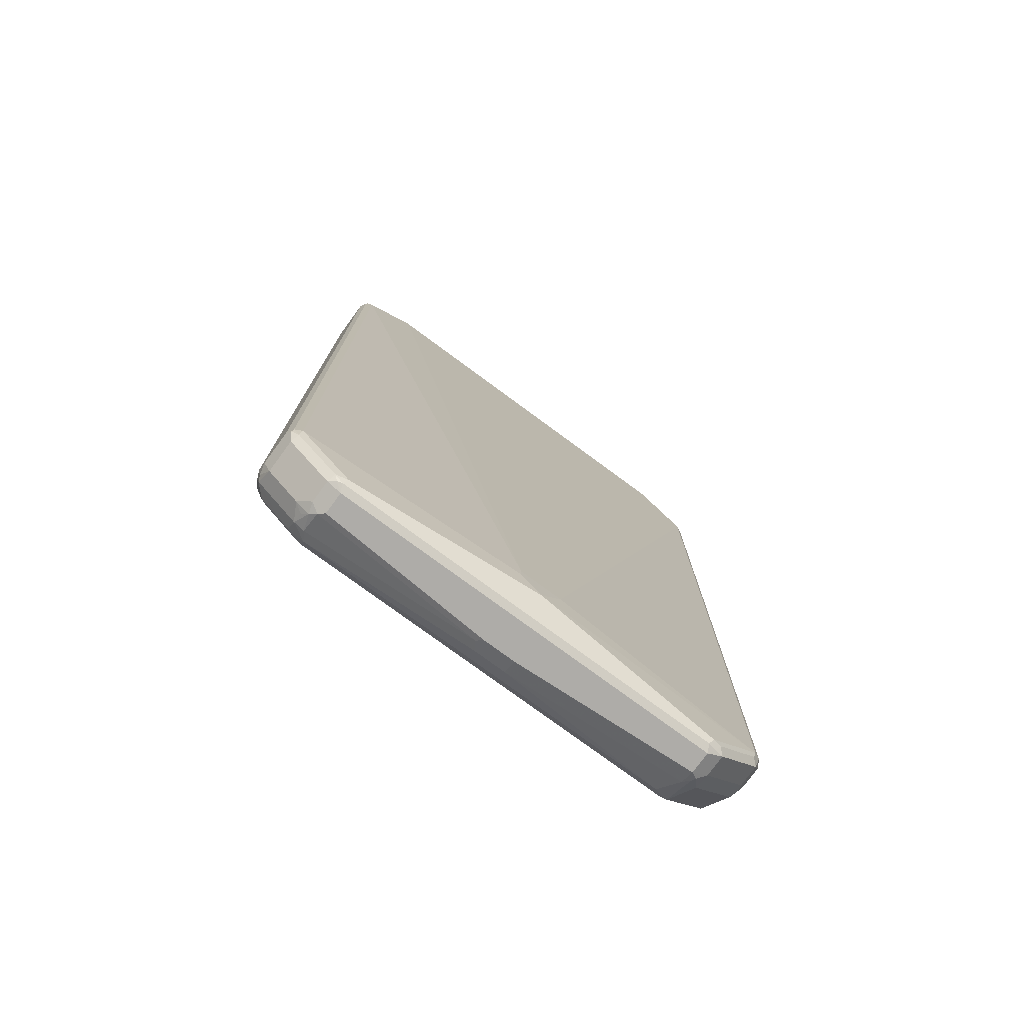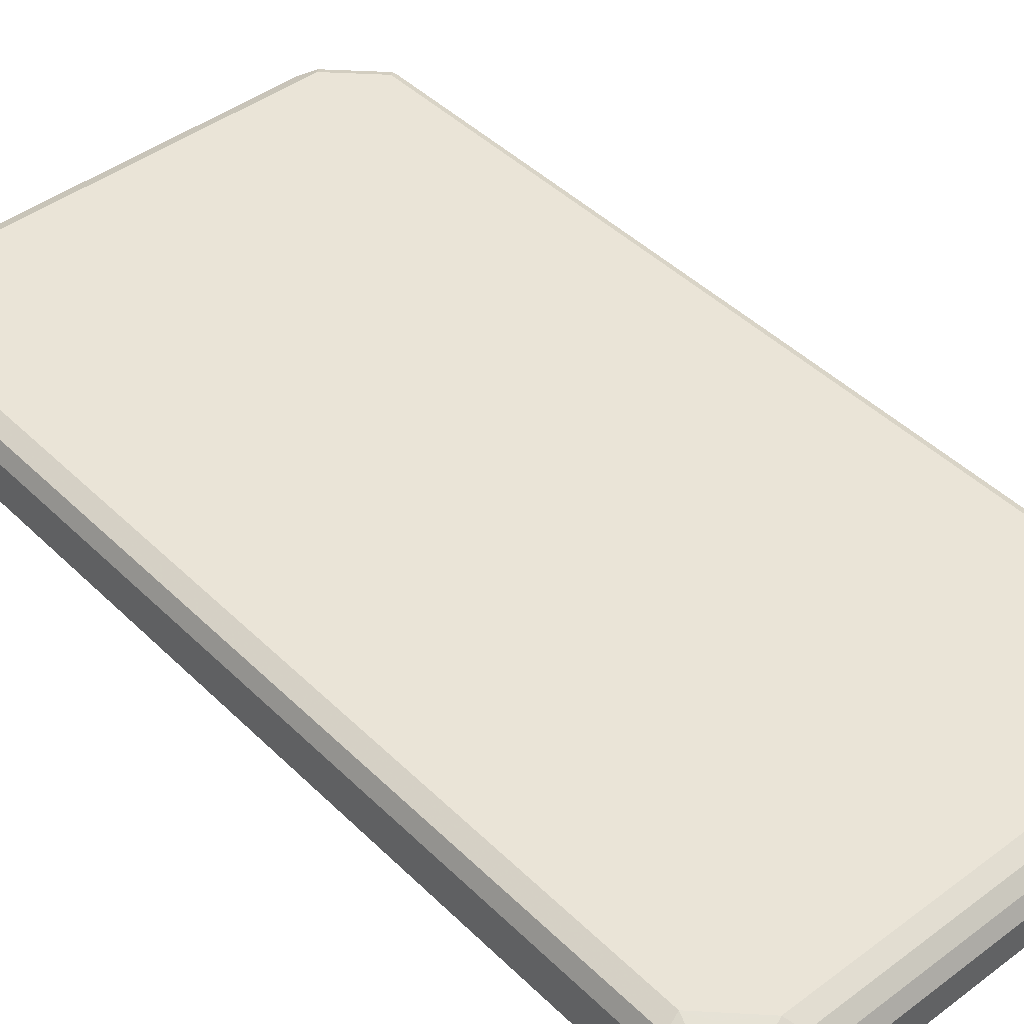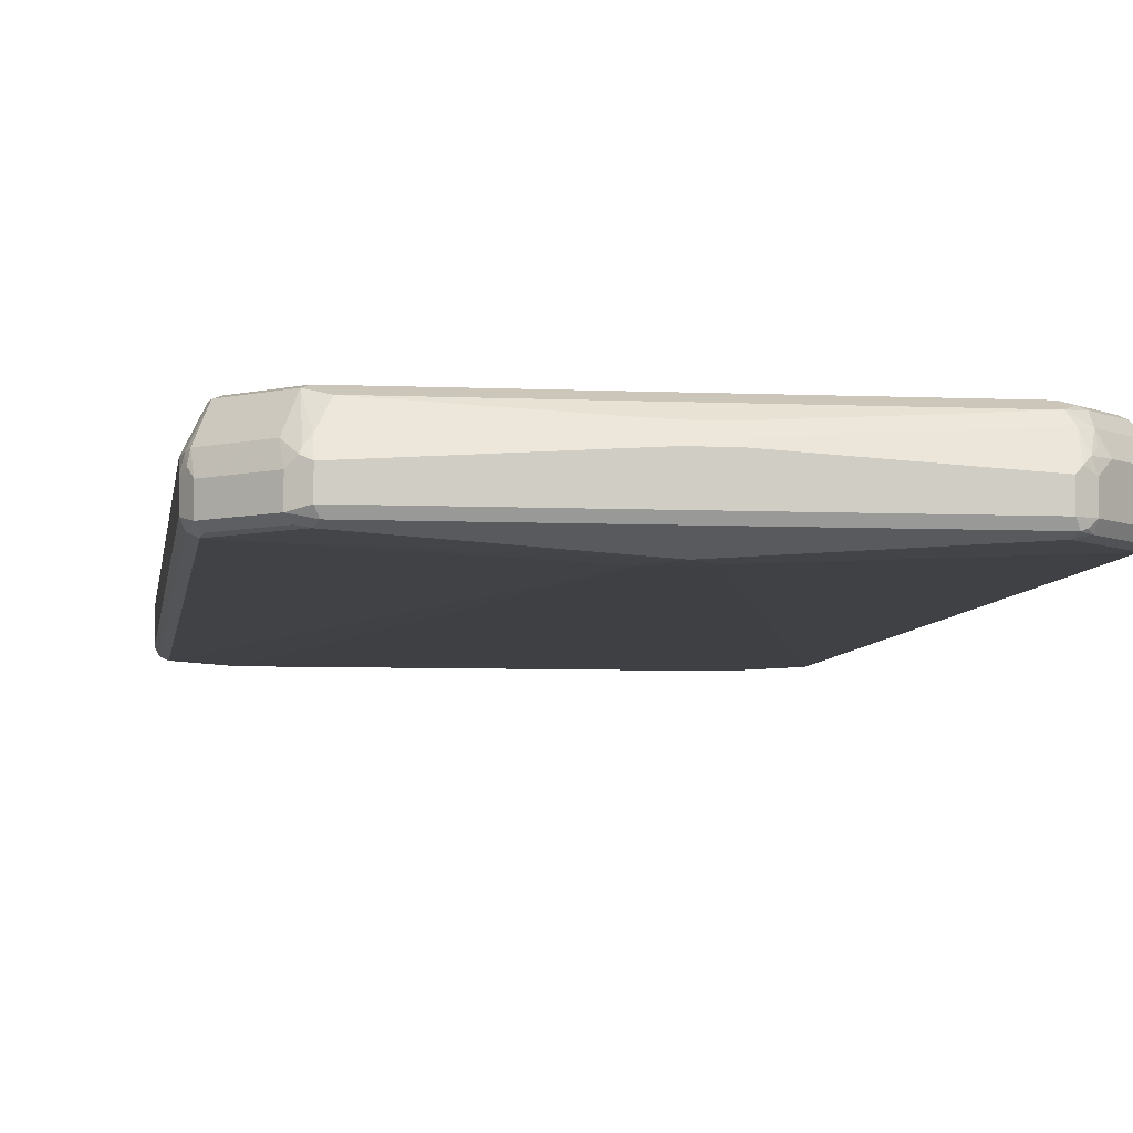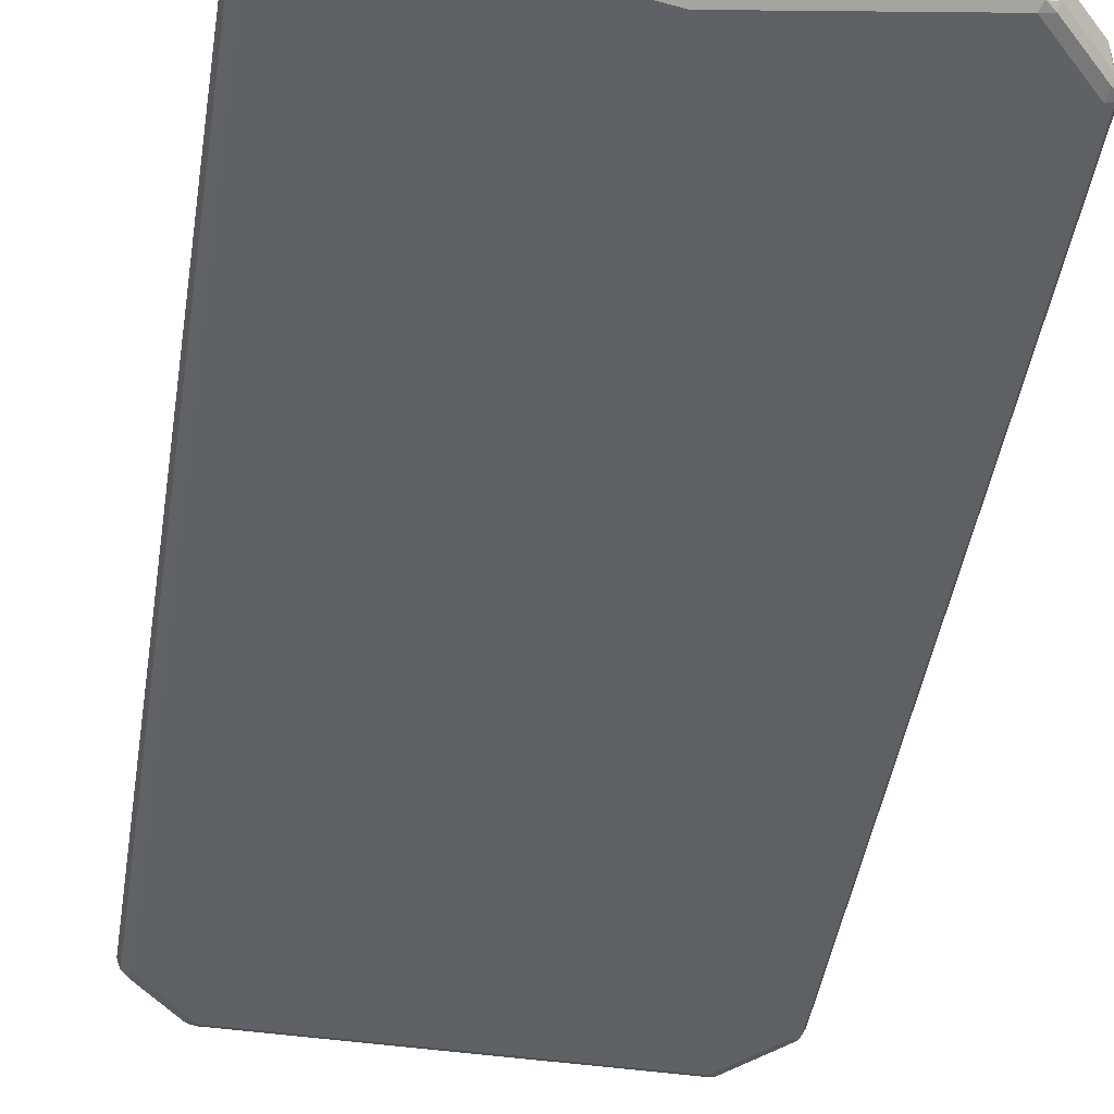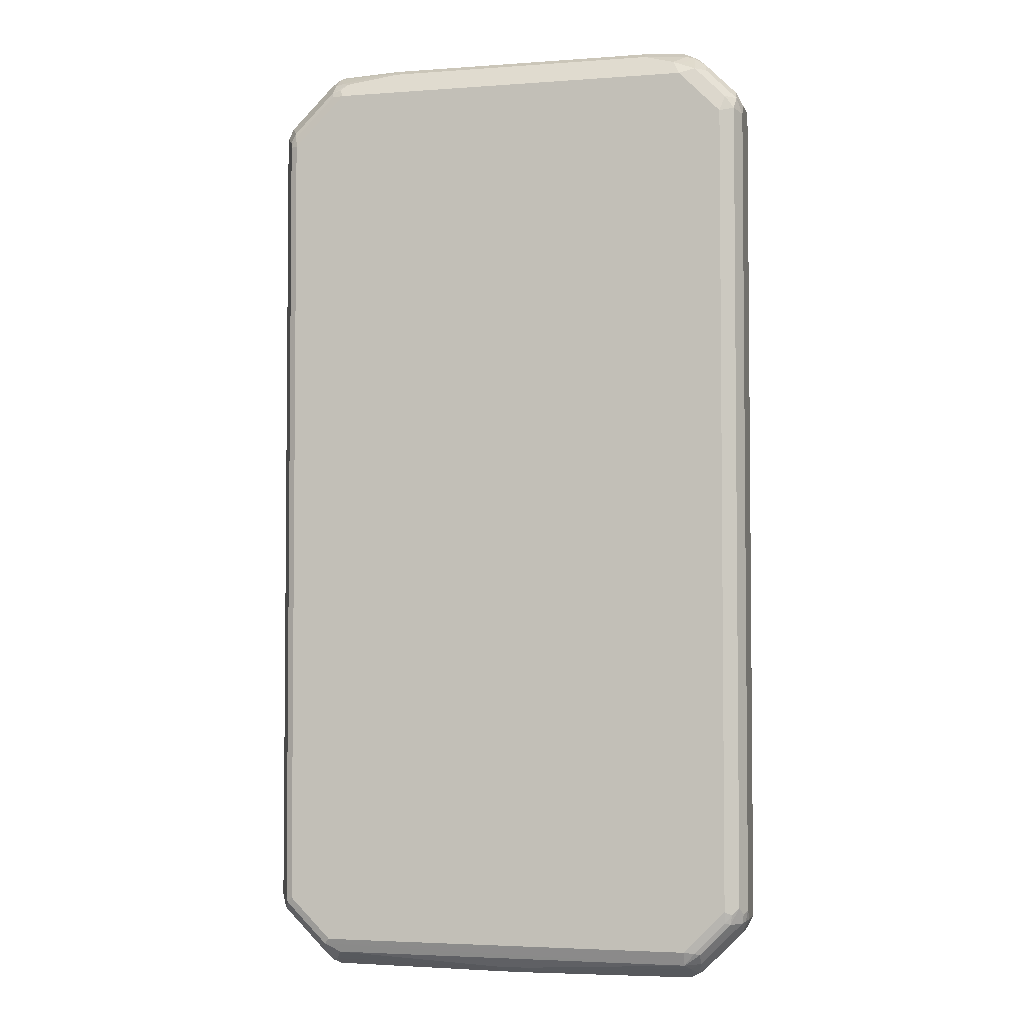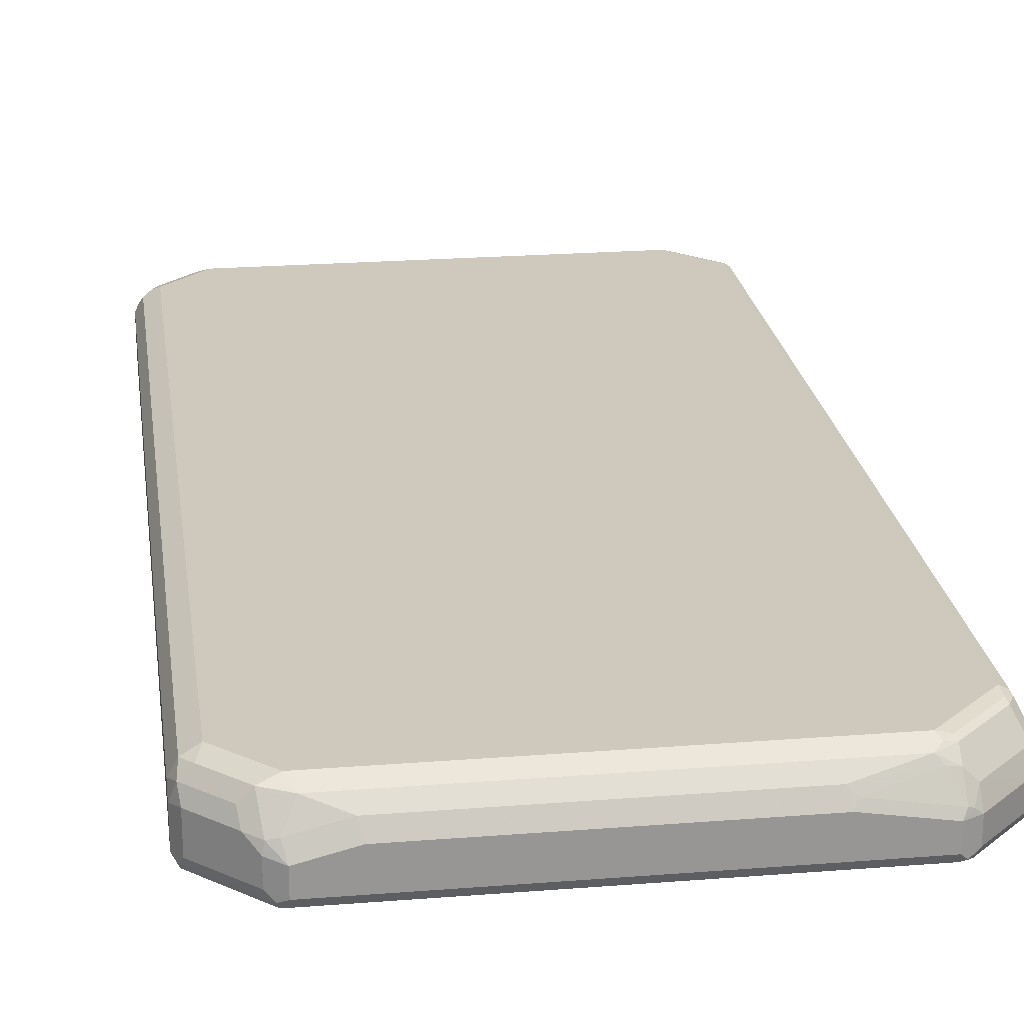
<metadata>
{"format":"obj","ext":"obj","renderer":"f3d","projection":"perspective","resolution":1024,"background":"white","views":[{"elev":-76.8,"azim":143.6,"up":"+Y"},{"elev":43.9,"azim":138.7,"up":"+Z"},{"elev":-5.8,"azim":-7.8,"up":"+Z"},{"elev":-46.7,"azim":-9.1,"up":"+Z"},{"elev":-3.5,"azim":14.0,"up":"+Y"},{"elev":22.5,"azim":172.2,"up":"+Z"}]}
</metadata>
<code>
v -0.4758 -0.7928 -0.03965
v -0.4692 -0.7862 -0.05286
v -0.4626 -0.8193 -0.04625
v -0.4758 -0.7928 0
v -0.4758 0.7928 -0.03965
v -0.4559 -0.7928 -0.05947
v -0.4692 0.7994 -0.05286
v -0.4626 -0.8193 -0.006598
v -0.4526 -0.8094 -0.05617
v -0.413 -0.8491 -0.05617
v -0.3832 -0.8985 -0.04625
v -0.4692 -0.8061 0.006598
v -0.4708 -0.7928 0.02229
v -0.4758 -0.773 0.01982
v -0.4758 0.7928 0
v -0.4626 0.8193 -0.03965
v -0.4658 0.8078 -0.04955
v -0.03959 -0.7928 -0.0793
v 0 -0.8523 -0.0793
v -0.3568 -0.8919 -0.05947
v -0.4559 0.7928 -0.05947
v -0.4559 0.8152 -0.05451
v -0.4658 -0.8028 0.02478
v -0.3832 -0.8985 -0.006598
v -0.4064 -0.8623 0.02478
v -0.3733 -0.8887 -0.05617
v -0.3667 -0.9019 -0.04955
v -0.3568 -0.9119 -0.03965
v -0.4493 -0.7862 0.06607
v -0.446 -0.783 0.07433
v -0.4493 -0.773 0.07268
v -0.4559 -0.773 0.05947
v -0.4758 0.773 0.01982
v -0.4708 0.8028 0.009904
v -0.4626 0.8193 0
v -0.3832 0.8985 -0.03965
v 0.03959 -0.7928 -0.0793
v -0.3568 0.8919 -0.05947
v 0.3568 -0.8919 -0.05947
v 0.03959 -0.8127 -0.0793
v 0.4559 -0.7928 -0.05947
v -0.3502 -0.9051 -0.05286
v -0.3766 0.8944 -0.05451
v -0.4064 -0.8227 0.07433
v -0.3568 -0.9119 0
v -0.37 -0.9051 0.006598
v -0.3866 -0.8821 0.02478
v 0.3568 -0.9119 -0.03965
v -0.4361 -0.773 0.0793
v -0.4493 0.7532 0.07268
v -0.4559 0.7532 0.05947
v -0.4626 0.773 0.04625
v -0.4708 0.783 0.02973
v -0.4609 0.8028 0.02973
v -0.3816 0.8821 0.02973
v -0.3832 0.8985 0
v -0.3667 0.9069 -0.04955
v 0.3568 0.8919 -0.05947
v 0.4559 0.7928 -0.05947
v -0.3568 0.9051 -0.05286
v 0.3667 0.9019 -0.05451
v 0.4188 -0.8523 -0.05451
v 0.3791 -0.8919 -0.05451
v 0.3634 -0.9051 -0.05286
v 0.4692 -0.7928 -0.05286
v 0.4584 -0.8127 -0.05451
v -0.3667 -0.8623 0.07433
v -0.3568 -0.8523 0.0793
v -0.01975 -0.9119 0.01982
v -0.3568 -0.8985 0.02642
v -0.3667 -0.9019 0.01486
v -0.3667 -0.8821 0.0446
v 0.3667 -0.9069 0.009904
v 0.3568 -0.9119 0
v 0.3716 -0.9019 -0.04955
v 0.3832 -0.8985 -0.03965
v -0.4361 0.7532 0.0793
v -0.4385 0.773 0.07433
v -0.4509 0.7632 0.06938
v -0.441 0.783 0.06938
v -0.3816 0.8425 0.06938
v -0.3618 0.8821 0.04955
v -0.3716 0.9019 0.009904
v -0.3568 0.9119 0
v -0.3568 0.9119 -0.03965
v 0.3568 0.9119 -0.03965
v 0.3568 0.9051 -0.05286
v 0.4064 0.8623 -0.05451
v 0.4658 0.8028 -0.05451
v 0.4692 0.7928 -0.05286
v 0.37 0.9051 -0.04625
v 0.4626 -0.8193 -0.03965
v 0.4758 -0.7928 -0.03965
v 0.4708 -0.8028 -0.04955
v -0.337 -0.8787 0.06607
v 0.3568 -0.8787 0.06607
v 0.3568 -0.8523 0.0793
v 0.03959 -0.9119 0.01982
v 0.04955 -0.9069 0.02973
v -0.01975 -0.8985 0.04625
v 0.3832 -0.8985 0
v 0.3766 -0.8994 0.01982
v 0.3667 -0.8871 0.04955
v -0.3568 0.8325 0.0793
v -0.4188 0.7928 0.07433
v -0.3618 0.8623 0.06938
v -0.3304 0.8787 0.06607
v -0.3436 0.8853 0.05286
v -0.3634 0.9051 0.01321
v -0.2379 0.9119 0.01982
v 0.3568 0.9119 0
v 0.3832 0.8985 -0.03304
v 0.4692 0.8061 -0.04625
v 0.4758 0.7928 -0.03965
v 0.4626 -0.8193 0.01982
v 0.4758 -0.7928 0.01982
v 0.3866 -0.8771 0.04955
v 0.3866 -0.8573 0.06938
v 0.3766 -0.8548 0.07433
v 0.03959 -0.8985 0.04625
v 0.4361 -0.7953 0.07433
v 0.4361 -0.773 0.0793
v 0.403 -0.8787 0.01982
v 0.3866 -0.8871 0.02973
v -0.337 0.8523 0.0793
v -0.3593 0.8523 0.07433
v -0.3436 0.8655 0.07268
v 0.3436 0.8787 0.06607
v -0.2313 0.8985 0.04625
v -0.2444 0.9051 0.03304
v 0.2775 0.9119 0.01982
v 0.2841 0.8985 0.04625
v 0.3634 0.8985 0.02642
v 0.3799 0.8953 0.02312
v 0.3832 0.8985 0.006598
v 0.4626 0.8193 -0.03304
v 0.4758 0.7928 0.01982
v 0.4708 -0.7953 0.03965
v 0.4658 -0.7978 0.04955
v 0.4064 -0.8573 0.04955
v 0.4758 -0.773 0.03965
v 0.4064 -0.8375 0.06938
v 0.446 -0.7978 0.06938
v 0.4493 -0.7796 0.07268
v 0.4361 0.773 0.0793
v 0.3568 0.8523 0.0793
v 0.3866 0.8623 0.06938
v 0.3601 0.8755 0.06276
v 0.3667 0.8821 0.04955
v 0.4064 0.8623 0.04955
v 0.403 0.8787 0.02642
v 0.4626 0.8193 0.02642
v 0.4658 0.8028 0.04955
v 0.4758 0.773 0.03965
v 0.4692 -0.7796 0.05286
v 0.4626 -0.7664 0.06607
v 0.4626 0.7796 0.06607
v 0.446 0.8028 0.06938
v 0.413 0.8094 0.07599
v 0.3733 0.8491 0.07599
v 0.4064 0.8425 0.06938
f 1 2 3
f 92 94 93
f 91 136 113
f 91 112 136
f 90 113 114
f 89 113 90
f 88 113 89
f 86 112 91
f 86 135 112
f 86 111 135
f 84 130 110
f 84 109 130
f 84 86 85
f 84 111 86
f 84 131 111
f 84 110 131
f 92 93 116
f 92 116 115
f 93 114 137
f 93 137 154
f 102 124 117
f 102 123 124
f 101 123 102
f 99 120 100
f 97 121 122
f 97 119 121
f 96 103 117
f 83 109 84
f 96 99 103
f 96 119 97
f 96 118 119
f 96 117 118
f 95 120 96
f 95 100 120
f 93 141 116
f 93 154 141
f 96 120 99
f 82 106 107
f 82 109 83
f 82 108 109
f 69 98 99
f 67 97 68
f 67 96 97
f 67 95 96
f 67 70 95
f 67 72 70
f 66 94 92
f 69 99 100
f 65 114 93
f 65 94 66
f 65 93 94
f 63 75 64
f 63 76 75
f 62 76 63
f 62 92 76
f 62 66 92
f 65 90 114
f 102 117 103
f 70 100 95
f 73 99 74
f 82 107 108
f 81 126 106
f 81 105 126
f 80 105 81
f 78 80 79
f 78 105 80
f 77 105 78
f 70 72 71
f 77 104 105
f 76 115 123
f 76 92 115
f 74 99 98
f 73 103 99
f 73 102 103
f 73 101 102
f 73 76 101
f 76 123 101
f 104 125 126
f 104 126 105
f 106 126 127
f 139 156 143
f 139 155 156
f 138 155 139
f 138 141 155
f 137 152 153
f 137 153 154
f 134 151 135
f 139 143 142
f 134 150 151
f 134 149 147
f 128 133 132
f 128 134 133
f 128 149 134
f 128 148 149
f 128 147 148
f 128 146 147
f 134 147 150
f 125 127 126
f 139 142 140
f 141 157 156
f 153 157 154
f 153 158 157
f 150 152 151
f 150 153 152
f 150 161 153
f 147 161 150
f 147 159 161
f 141 154 157
f 147 160 159
f 146 159 160
f 146 160 147
f 145 159 146
f 145 158 159
f 145 157 158
f 143 156 144
f 141 156 155
f 147 149 148
f 61 113 88
f 122 157 145
f 122 144 156
f 111 134 135
f 111 133 134
f 111 132 133
f 111 131 132
f 110 132 131
f 110 129 132
f 110 130 129
f 112 135 151
f 108 130 109
f 107 146 128
f 107 125 146
f 107 127 125
f 107 129 108
f 107 132 129
f 107 128 132
f 106 127 107
f 108 129 130
f 122 156 157
f 112 151 152
f 113 136 152
f 121 142 143
f 121 144 122
f 121 143 144
f 118 121 119
f 118 142 121
f 117 124 123
f 117 142 118
f 112 152 136
f 117 140 142
f 115 117 123
f 115 140 117
f 115 139 140
f 115 138 139
f 115 116 138
f 113 137 114
f 113 152 137
f 116 141 138
f 61 91 113
f 61 86 91
f 61 87 86
f 16 43 22
f 16 36 43
f 16 56 36
f 16 35 56
f 16 22 17
f 15 53 34
f 15 33 53
f 18 37 40
f 15 34 35
f 14 32 51
f 13 32 14
f 13 31 32
f 13 30 31
f 13 29 30
f 13 23 29
f 12 23 13
f 14 51 33
f 11 45 24
f 18 40 19
f 18 38 58
f 25 47 67
f 24 46 47
f 24 45 46
f 23 25 44
f 23 30 29
f 23 44 30
f 22 43 38
f 18 21 38
f 21 22 38
f 20 42 27
f 20 64 42
f 20 39 64
f 19 41 39
f 19 40 41
f 19 39 20
f 18 58 37
f 20 27 26
f 25 67 44
f 11 28 45
f 11 26 27
f 3 26 11
f 3 10 26
f 3 9 10
f 3 6 9
f 2 21 6
f 2 7 21
f 2 6 3
f 3 11 24
f 1 7 2
f 1 15 5
f 1 33 15
f 1 14 33
f 1 4 14
f 1 12 4
f 1 8 12
f 1 3 8
f 1 5 7
f 11 27 28
f 3 24 8
f 4 13 14
f 10 20 26
f 8 25 23
f 8 47 25
f 8 24 47
f 8 23 12
f 7 22 21
f 7 17 22
f 4 12 13
f 6 21 18
f 6 20 10
f 6 19 20
f 6 18 19
f 5 17 7
f 5 16 17
f 5 35 16
f 5 15 35
f 6 10 9
f 153 161 158
f 27 42 28
f 28 64 48
f 50 79 52
f 50 78 79
f 50 77 78
f 49 104 77
f 49 125 104
f 49 146 125
f 49 145 146
f 52 79 53
f 49 122 145
f 49 68 97
f 48 76 73
f 48 75 76
f 48 64 75
f 48 73 74
f 47 71 72
f 47 72 67
f 49 97 122
f 46 71 47
f 53 79 80
f 54 80 81
f 60 87 61
f 59 89 90
f 59 88 89
f 58 88 59
f 58 61 88
f 57 87 60
f 57 86 87
f 53 80 54
f 57 85 86
f 56 84 57
f 56 83 84
f 55 83 56
f 55 82 83
f 55 106 82
f 55 81 106
f 54 81 55
f 57 84 85
f 28 42 64
f 45 71 46
f 45 100 70
f 35 54 55
f 34 54 35
f 34 53 54
f 33 52 53
f 33 50 52
f 33 51 50
f 31 51 32
f 35 55 56
f 31 50 51
f 31 49 77
f 30 49 31
f 30 44 49
f 28 69 45
f 28 98 69
f 28 74 98
f 28 48 74
f 31 77 50
f 45 70 71
f 36 56 57
f 37 58 59
f 45 69 100
f 44 68 49
f 44 67 68
f 43 57 60
f 41 90 65
f 41 59 90
f 41 66 62
f 36 57 43
f 41 65 66
f 39 63 64
f 39 62 63
f 38 61 58
f 38 60 61
f 38 43 60
f 37 41 40
f 37 59 41
f 39 41 62
f 158 161 159

</code>
